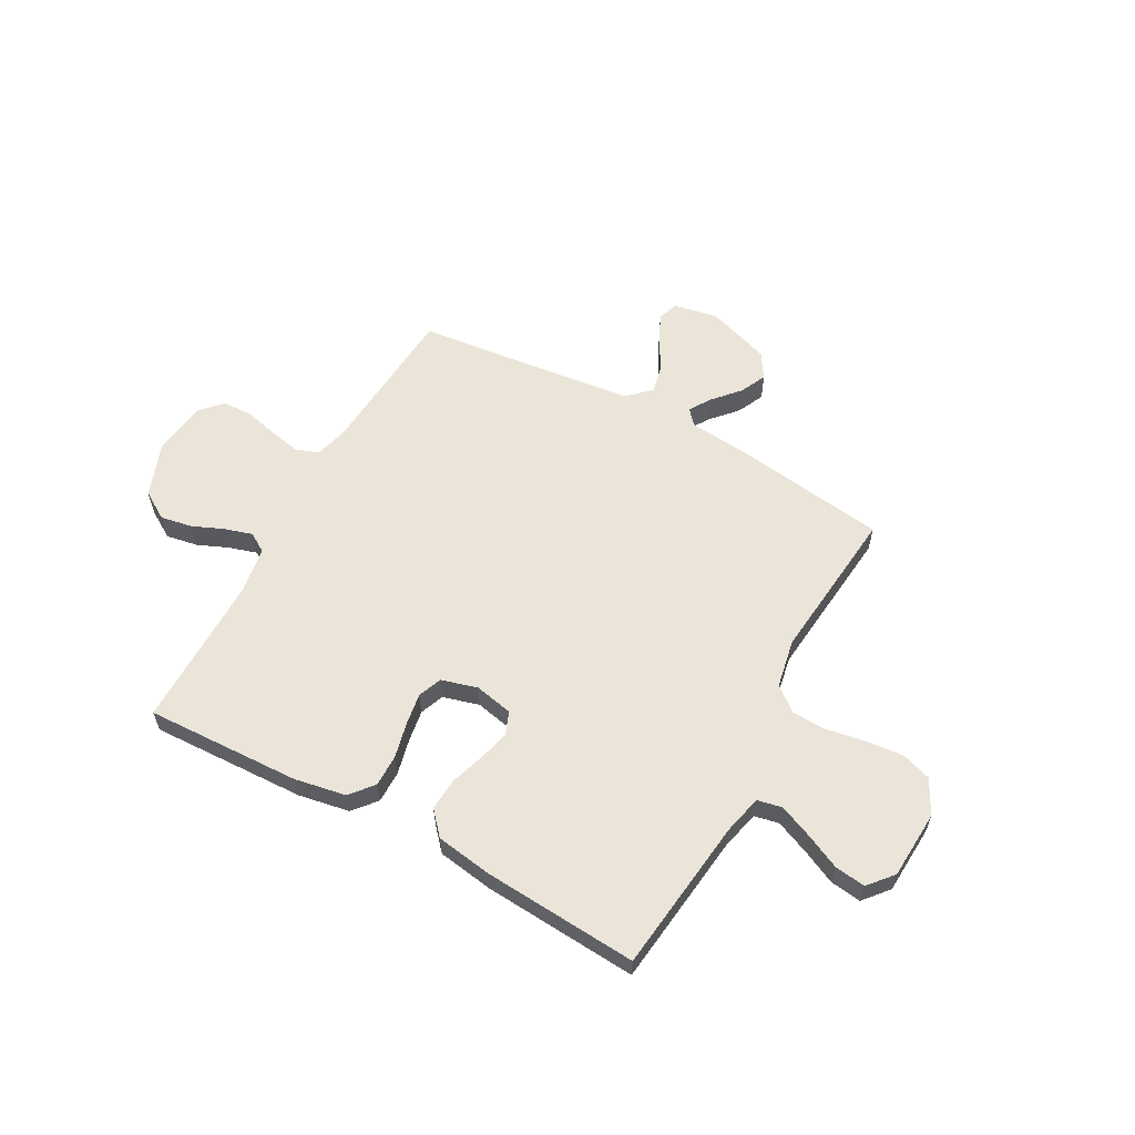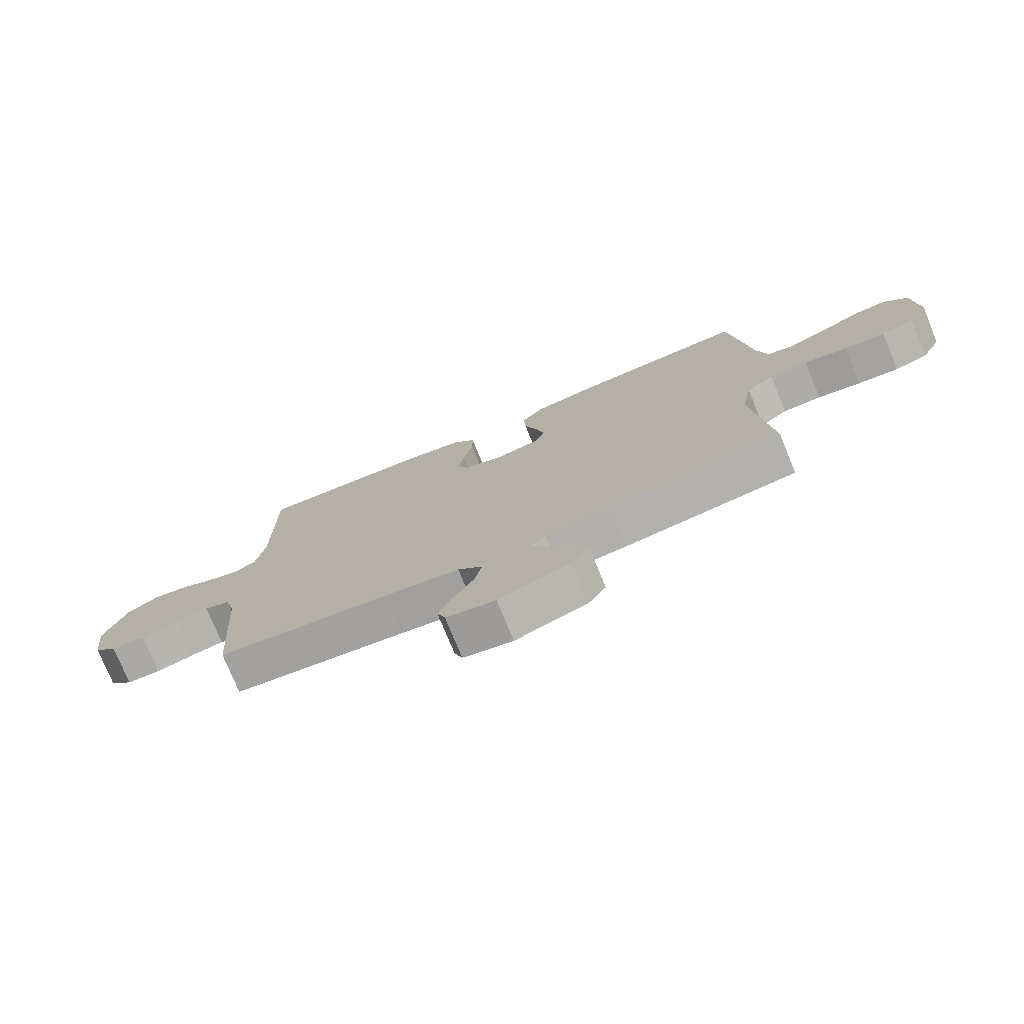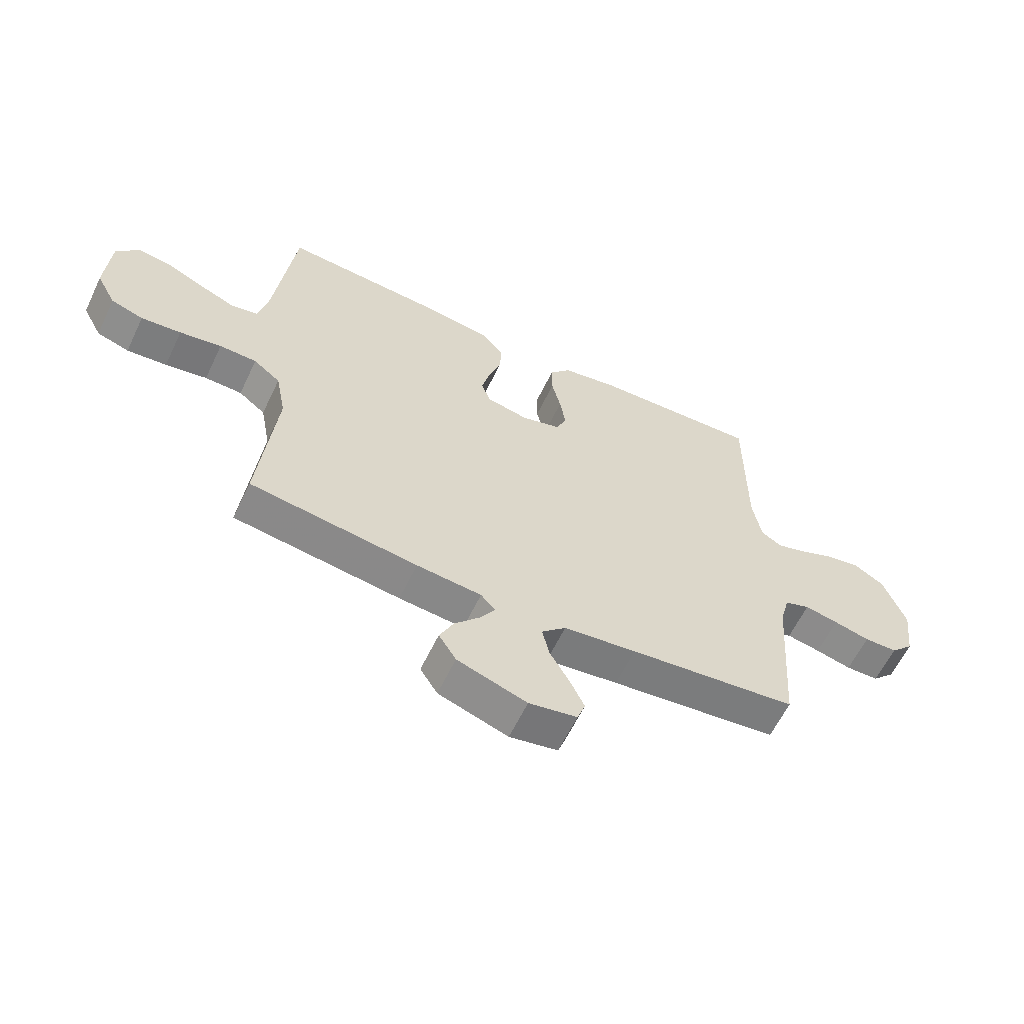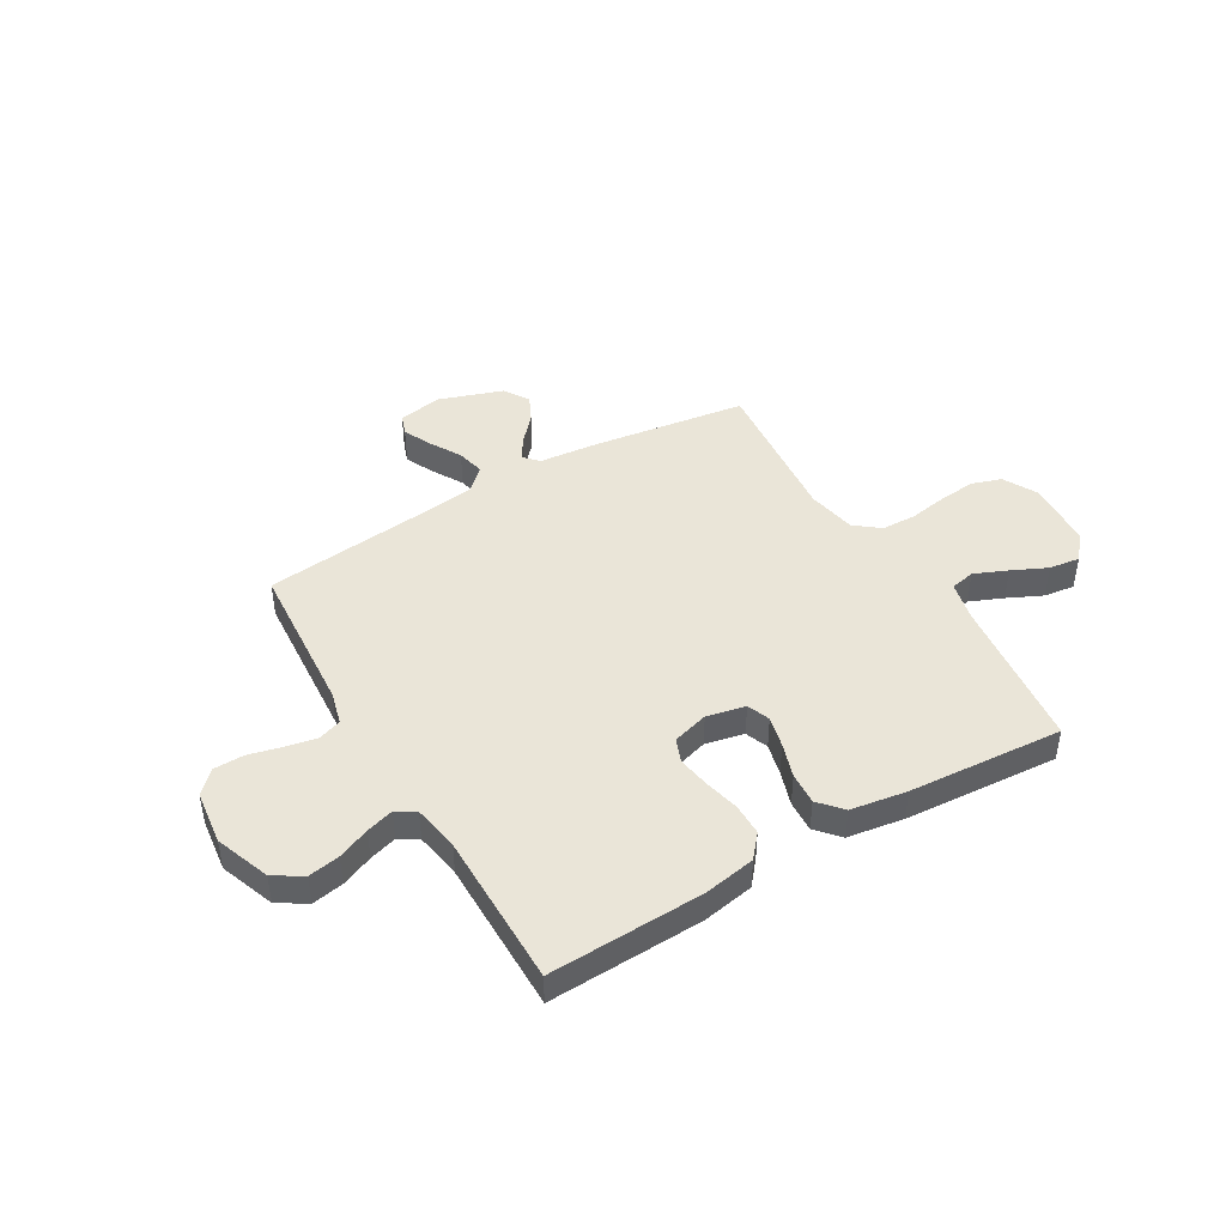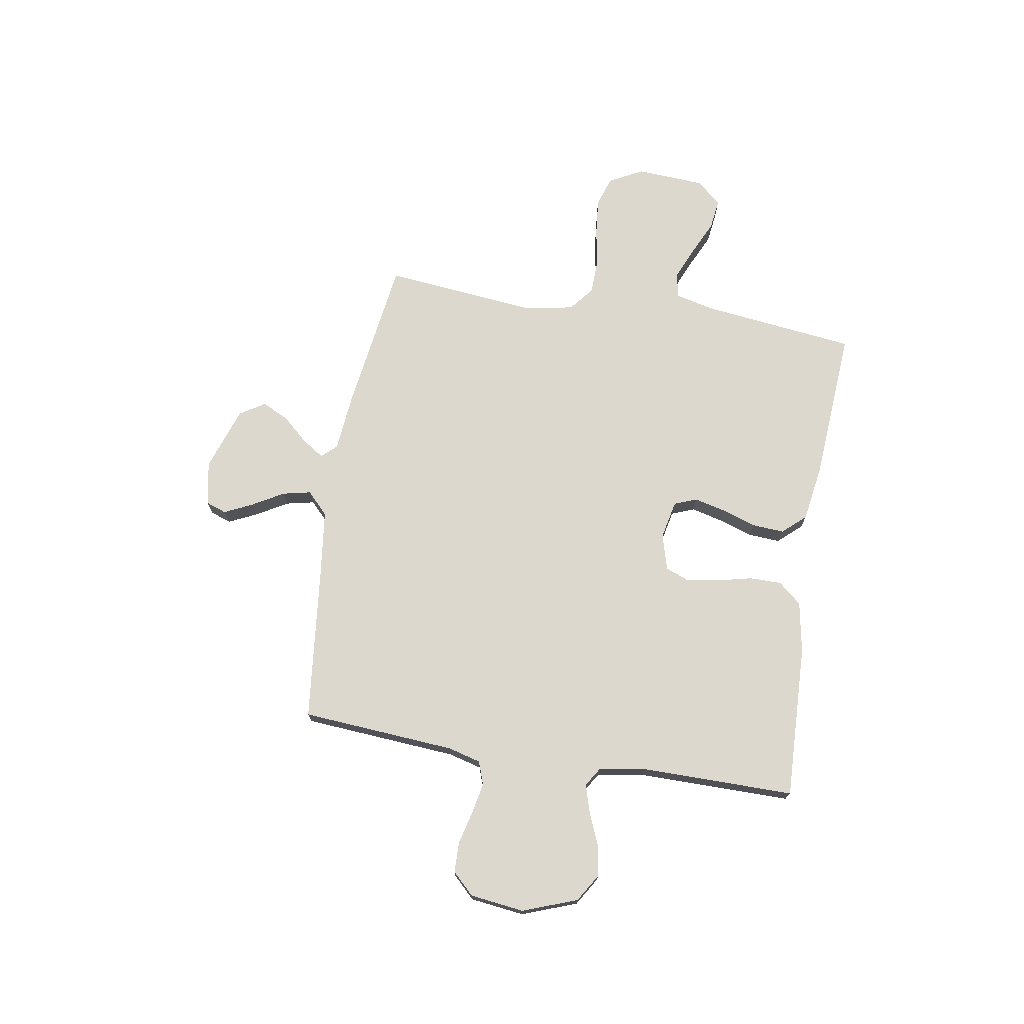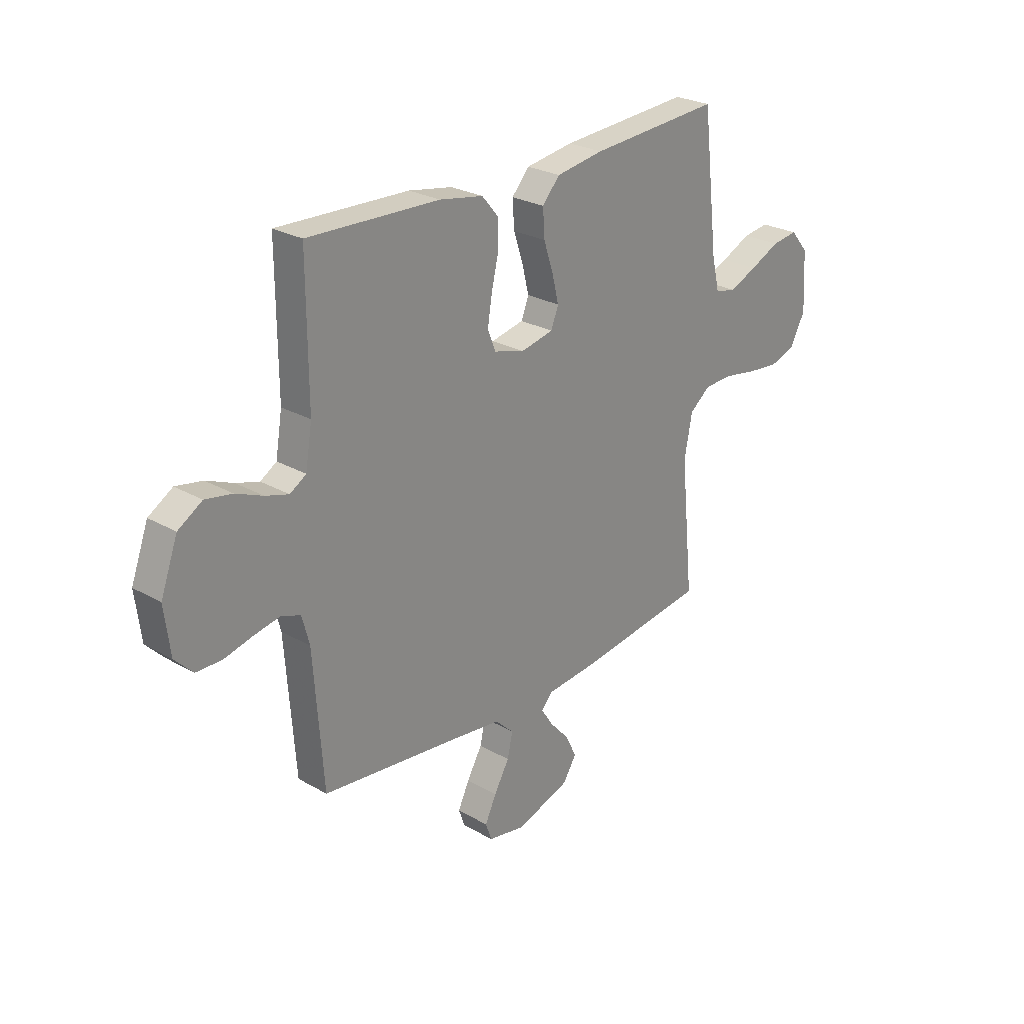
<metadata>
{"format":"obj","ext":"obj","renderer":"f3d","projection":"perspective","resolution":1024,"background":"white","views":[{"elev":59.3,"azim":28.7,"up":"+Y"},{"elev":-75.8,"azim":22.3,"up":"+Z"},{"elev":-61.0,"azim":154.5,"up":"+Z"},{"elev":44.5,"azim":-30.5,"up":"+Y"},{"elev":72.6,"azim":-80.6,"up":"+Y"},{"elev":26.0,"azim":-47.7,"up":"+Z"}]}
</metadata>
<code>
v 0.5 0.07 0.5
v 0.536 0.07 0.2
v 0.554 0.07 0.124
v 0.602 0.07 0.114
v 0.666 0.07 0.141
v 0.734 0.07 0.173
v 0.794 0.07 0.181
v 0.835 0.07 0.133
v 0.843 0.07 0
v 0.808 0.07 -0.066
v 0.75 0.07 -0.085
v 0.678 0.07 -0.078
v 0.603 0.07 -0.065
v 0.536 0.07 -0.067
v 0.488 0.07 -0.105
v 0.47 0.07 -0.2
v 0.5 0.07 -0.5
v 0.2 0.07 -0.542
v 0.084 0.07 -0.553
v 0.058 0.07 -0.582
v 0.085 0.07 -0.624
v 0.13 0.07 -0.674
v 0.155 0.07 -0.726
v 0.124 0.07 -0.775
v 0 0.07 -0.817
v -0.086 0.07 -0.801
v -0.1 0.07 -0.761
v -0.074 0.07 -0.706
v -0.039 0.07 -0.645
v -0.027 0.07 -0.59
v -0.07 0.07 -0.549
v -0.2 0.07 -0.533
v -0.5 0.07 -0.5
v -0.522 0.07 -0.2
v -0.539 0.07 -0.136
v -0.584 0.07 -0.12
v -0.644 0.07 -0.132
v -0.708 0.07 -0.148
v -0.767 0.07 -0.147
v -0.808 0.07 -0.105
v -0.821 0.07 0
v -0.782 0.07 0.106
v -0.727 0.07 0.14
v -0.666 0.07 0.129
v -0.604 0.07 0.103
v -0.551 0.07 0.087
v -0.514 0.07 0.11
v -0.499 0.07 0.2
v -0.5 0.07 0.5
v -0.2 0.07 0.489
v -0.1 0.07 0.471
v -0.062 0.07 0.426
v -0.062 0.07 0.364
v -0.078 0.07 0.296
v -0.088 0.07 0.233
v -0.07 0.07 0.187
v 0 0.07 0.167
v 0.075 0.07 0.183
v 0.092 0.07 0.227
v 0.077 0.07 0.288
v 0.055 0.07 0.355
v 0.051 0.07 0.417
v 0.091 0.07 0.462
v 0.2 0.07 0.479
v 0.5 0 0.5
v 0.536 0 0.2
v 0.554 0 0.124
v 0.602 0 0.114
v 0.666 0 0.141
v 0.734 0 0.173
v 0.794 0 0.181
v 0.835 0 0.133
v 0.843 0 0
v 0.808 0 -0.066
v 0.75 0 -0.085
v 0.678 0 -0.078
v 0.603 0 -0.065
v 0.536 0 -0.067
v 0.488 0 -0.105
v 0.47 0 -0.2
v 0.5 0 -0.5
v 0.2 0 -0.542
v 0.084 0 -0.553
v 0.058 0 -0.582
v 0.085 0 -0.624
v 0.13 0 -0.674
v 0.155 0 -0.726
v 0.124 0 -0.775
v 0 0 -0.817
v -0.086 0 -0.801
v -0.1 0 -0.761
v -0.074 0 -0.706
v -0.039 0 -0.645
v -0.027 0 -0.59
v -0.07 0 -0.549
v -0.2 0 -0.533
v -0.5 0 -0.5
v -0.522 0 -0.2
v -0.539 0 -0.136
v -0.584 0 -0.12
v -0.644 0 -0.132
v -0.708 0 -0.148
v -0.767 0 -0.147
v -0.808 0 -0.105
v -0.821 0 0
v -0.782 0 0.106
v -0.727 0 0.14
v -0.666 0 0.129
v -0.604 0 0.103
v -0.551 0 0.087
v -0.514 0 0.11
v -0.499 0 0.2
v -0.5 0 0.5
v -0.2 0 0.489
v -0.1 0 0.471
v -0.062 0 0.426
v -0.062 0 0.364
v -0.078 0 0.296
v -0.088 0 0.233
v -0.07 0 0.187
v 0 0 0.167
v 0.075 0 0.183
v 0.092 0 0.227
v 0.077 0 0.288
v 0.055 0 0.355
v 0.051 0 0.417
v 0.091 0 0.462
v 0.2 0 0.479
f 63 64 1 2
f 60 61 62 63
f 59 60 63 2
f 58 59 2 3
f 57 58 3 4
f 51 52 53 54
f 51 54 55
f 48 49 50 51
f 47 48 51 55
f 46 47 55 56
f 42 43 44 45
f 42 45 46
f 41 42 46
f 37 38 39 40
f 36 37 40 41
f 35 36 41 46
f 32 33 34
f 31 32 34 35
f 26 27 28 29
f 24 25 26 29
f 24 29 30
f 21 22 23 24
f 20 21 24 30
f 19 20 30 31
f 16 17 18 19
f 15 16 19 31
f 10 11 12 13
f 8 9 10 13
f 8 13 14
f 5 6 7 8
f 4 5 8 14
f 57 4 14 15
f 35 46 56 57
f 15 31 35 57
f 66 65 128 127
f 127 126 125 124
f 66 127 124 123
f 67 66 123 122
f 68 67 122 121
f 118 117 116 115
f 119 118 115
f 115 114 113 112
f 119 115 112 111
f 120 119 111 110
f 109 108 107 106
f 110 109 106
f 110 106 105
f 104 103 102 101
f 105 104 101 100
f 110 105 100 99
f 98 97 96
f 99 98 96 95
f 93 92 91 90
f 93 90 89 88
f 94 93 88
f 88 87 86 85
f 94 88 85 84
f 95 94 84 83
f 83 82 81 80
f 95 83 80 79
f 77 76 75 74
f 77 74 73 72
f 78 77 72
f 72 71 70 69
f 78 72 69 68
f 79 78 68 121
f 121 120 110 99
f 121 99 95 79
f 1 65 66 2
f 2 66 67 3
f 3 67 68 4
f 4 68 69 5
f 5 69 70 6
f 6 70 71 7
f 7 71 72 8
f 8 72 73 9
f 9 73 74 10
f 10 74 75 11
f 11 75 76 12
f 12 76 77 13
f 13 77 78 14
f 14 78 79 15
f 15 79 80 16
f 16 80 81 17
f 17 81 82 18
f 18 82 83 19
f 19 83 84 20
f 20 84 85 21
f 21 85 86 22
f 22 86 87 23
f 23 87 88 24
f 24 88 89 25
f 25 89 90 26
f 26 90 91 27
f 27 91 92 28
f 28 92 93 29
f 29 93 94 30
f 30 94 95 31
f 31 95 96 32
f 32 96 97 33
f 33 97 98 34
f 34 98 99 35
f 35 99 100 36
f 36 100 101 37
f 37 101 102 38
f 38 102 103 39
f 39 103 104 40
f 40 104 105 41
f 41 105 106 42
f 42 106 107 43
f 43 107 108 44
f 44 108 109 45
f 45 109 110 46
f 46 110 111 47
f 47 111 112 48
f 48 112 113 49
f 49 113 114 50
f 50 114 115 51
f 51 115 116 52
f 52 116 117 53
f 53 117 118 54
f 54 118 119 55
f 55 119 120 56
f 56 120 121 57
f 57 121 122 58
f 58 122 123 59
f 59 123 124 60
f 60 124 125 61
f 61 125 126 62
f 62 126 127 63
f 63 127 128 64
f 64 128 65 1

</code>
